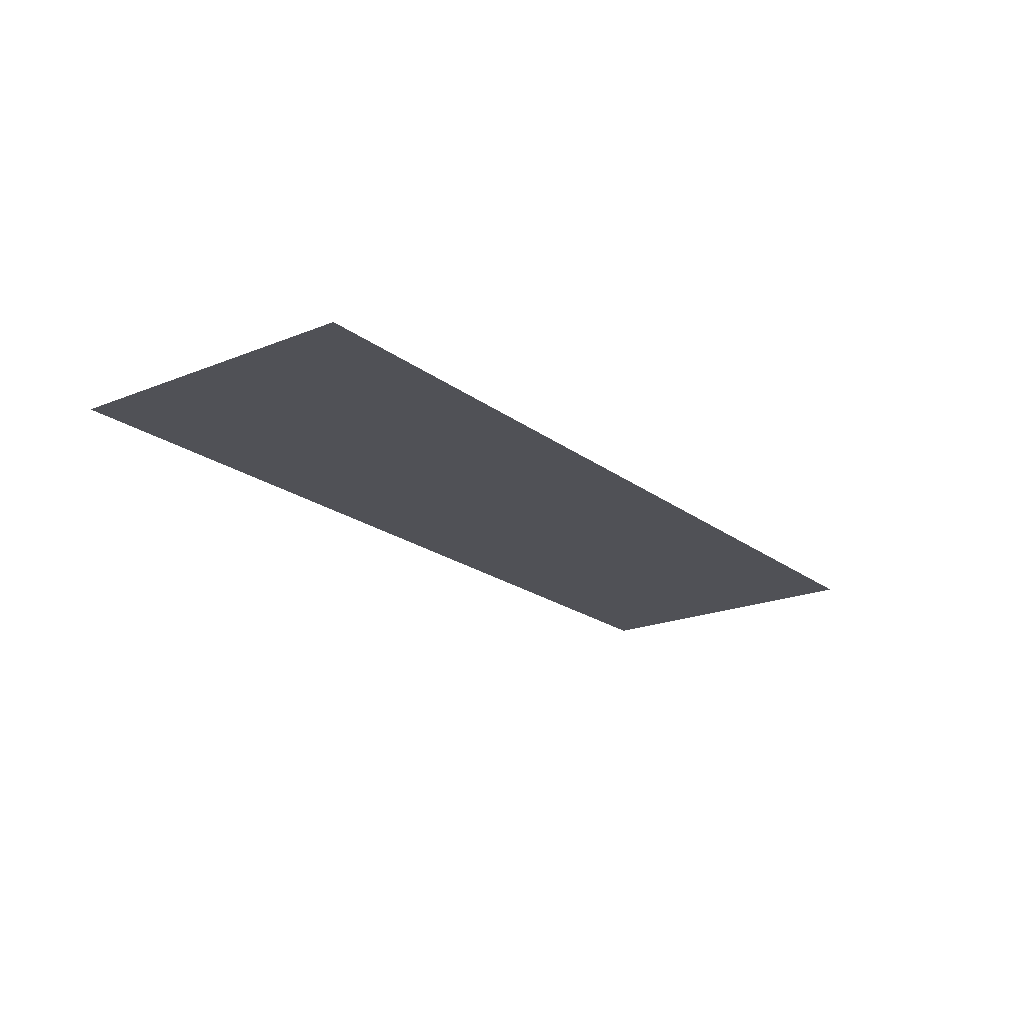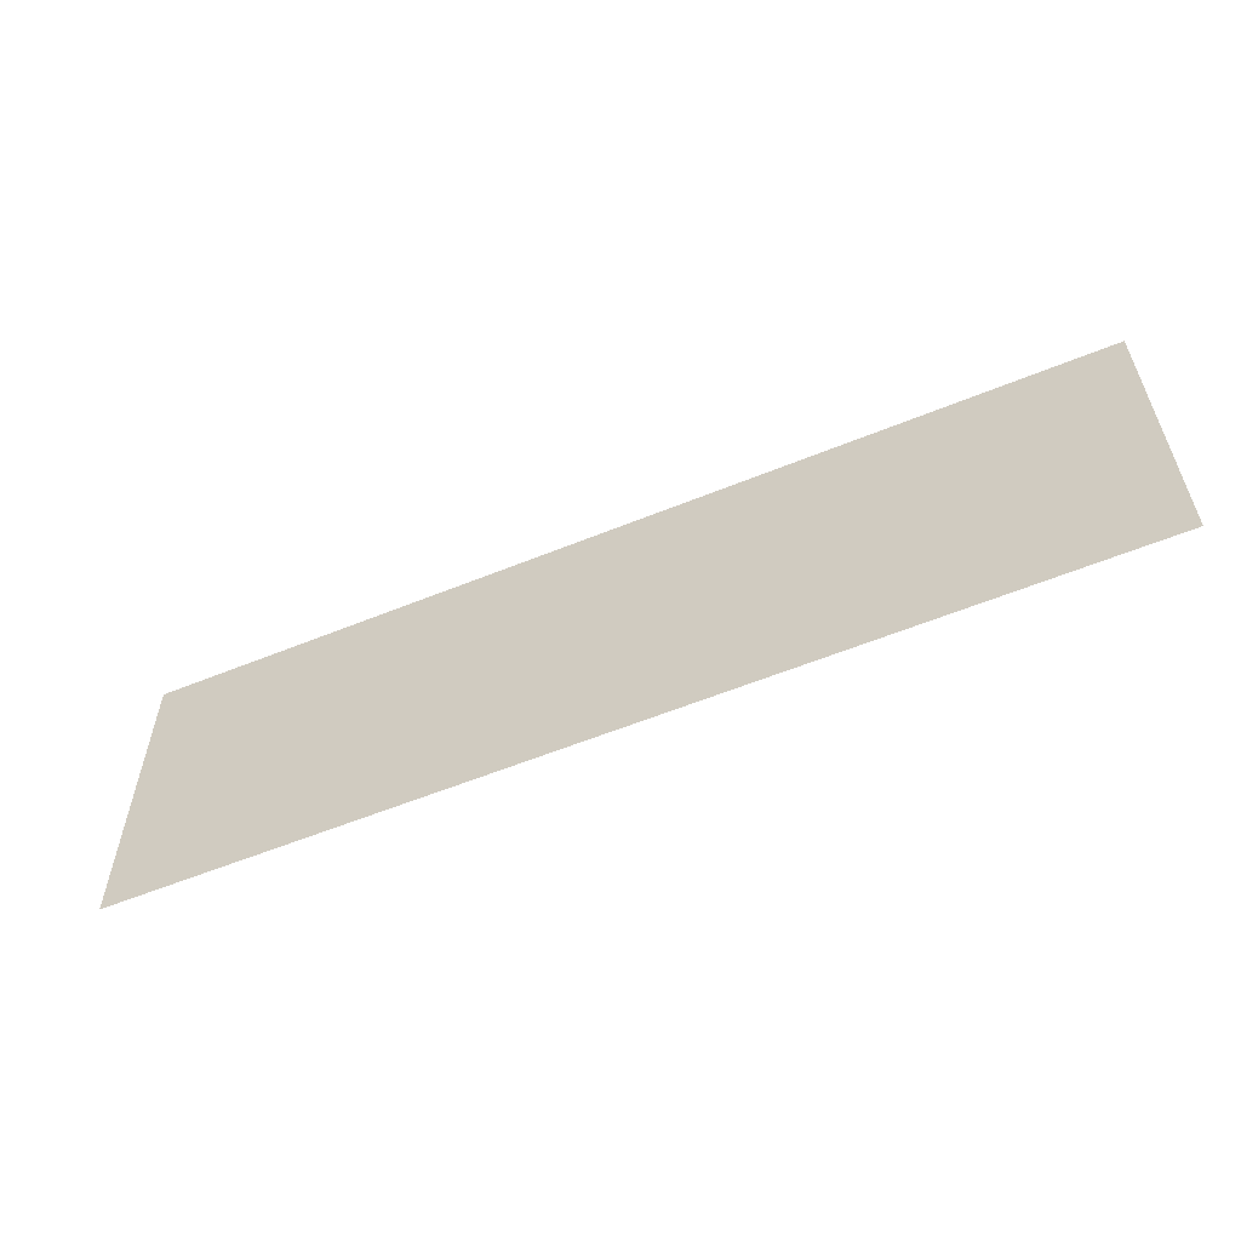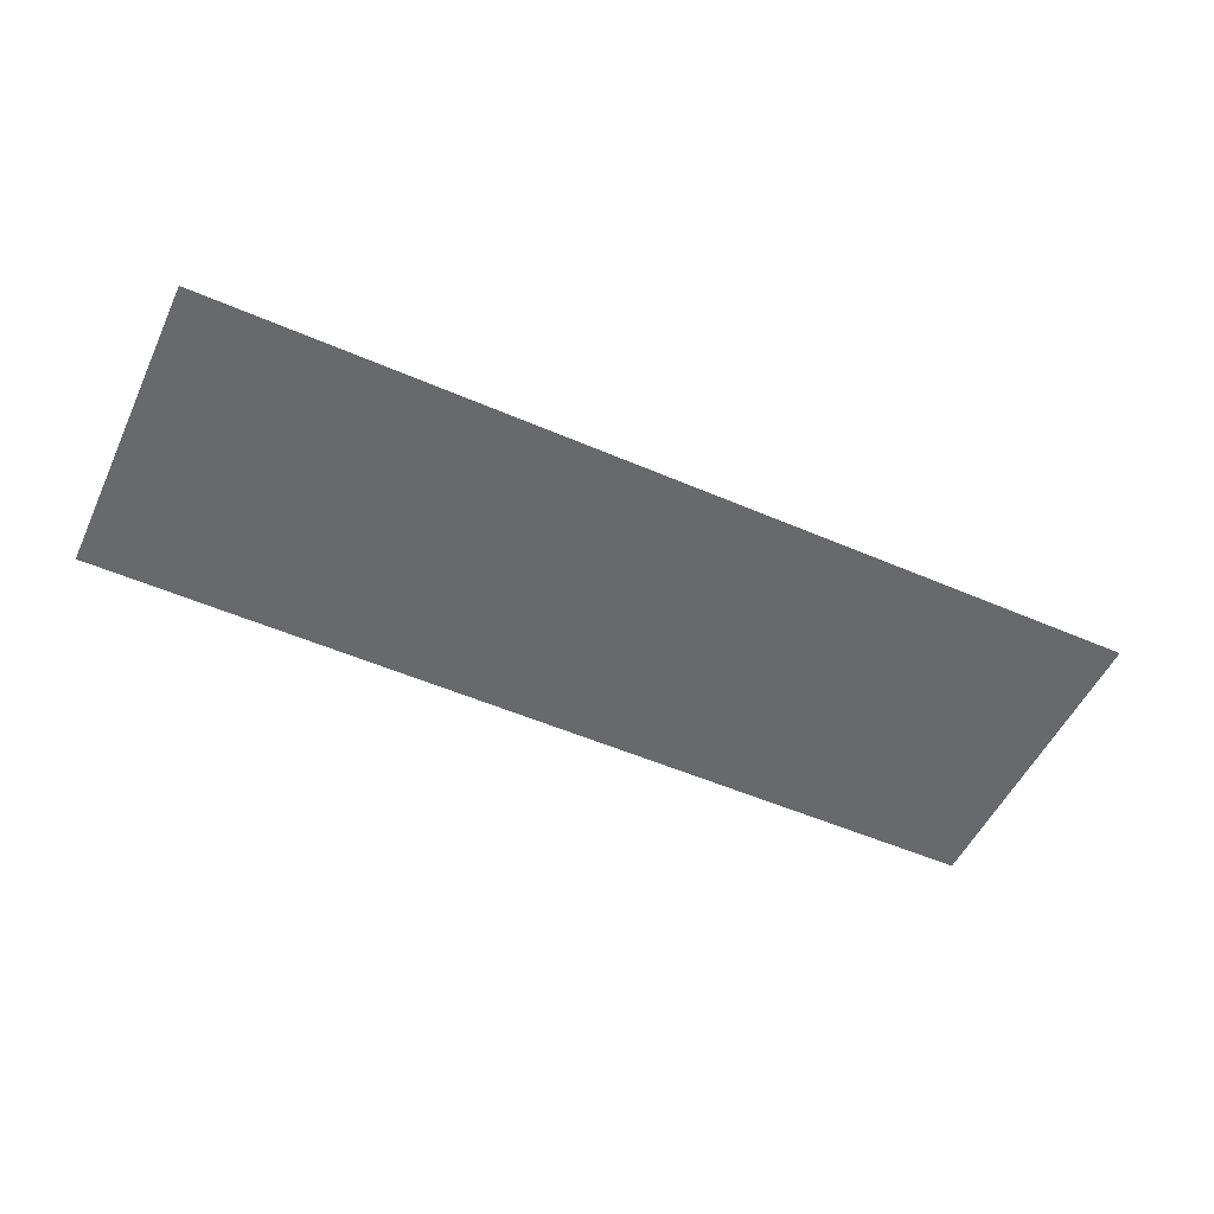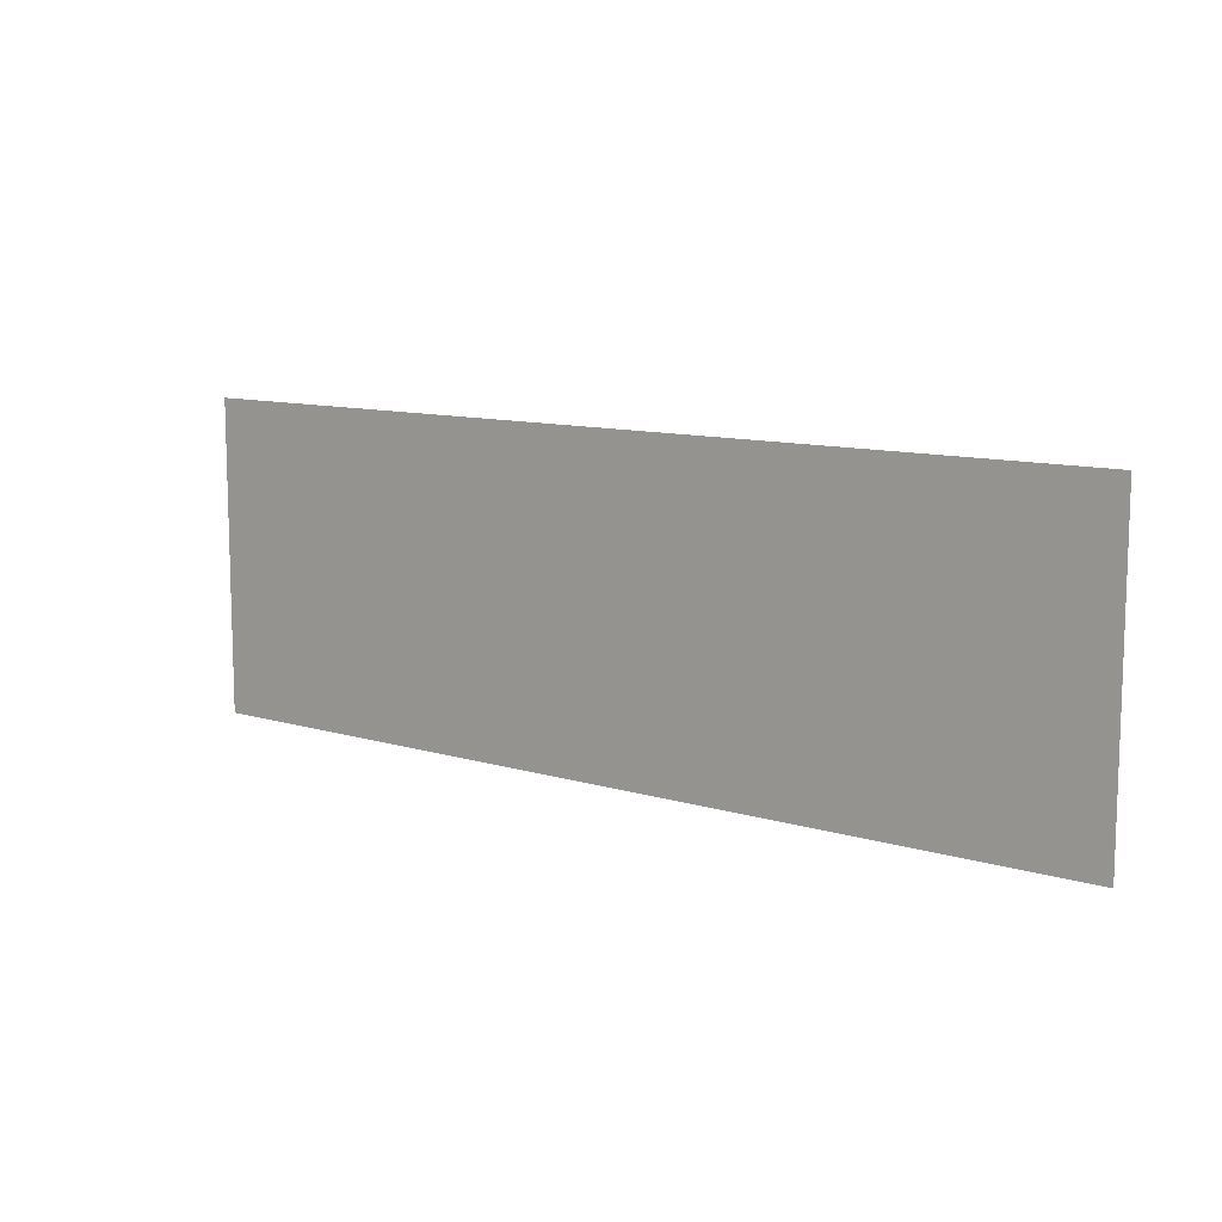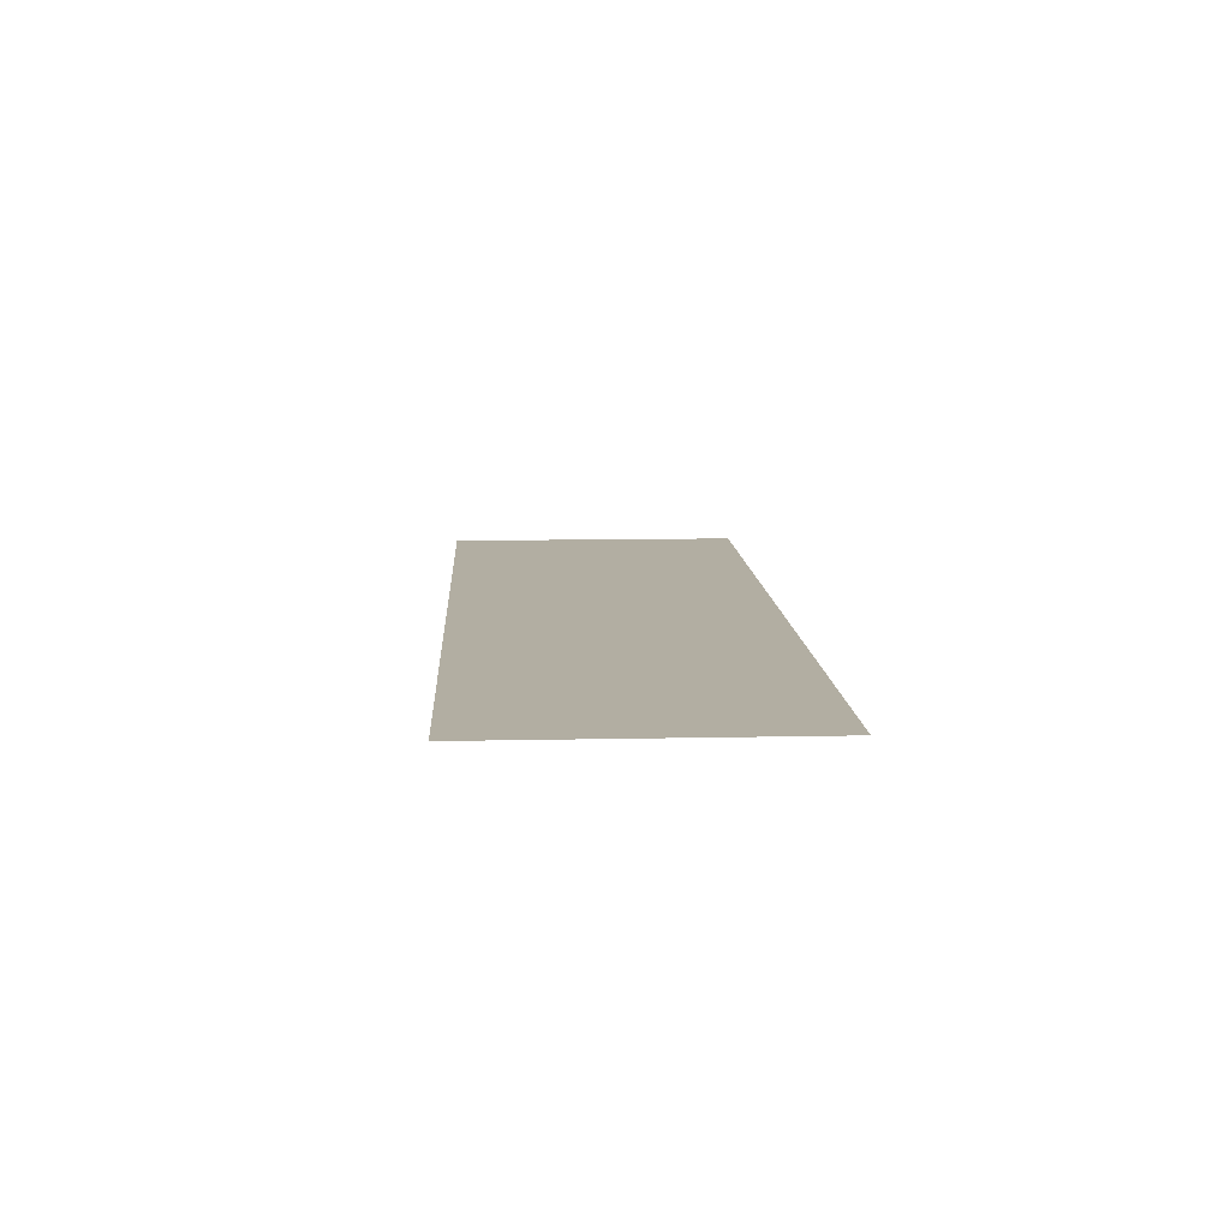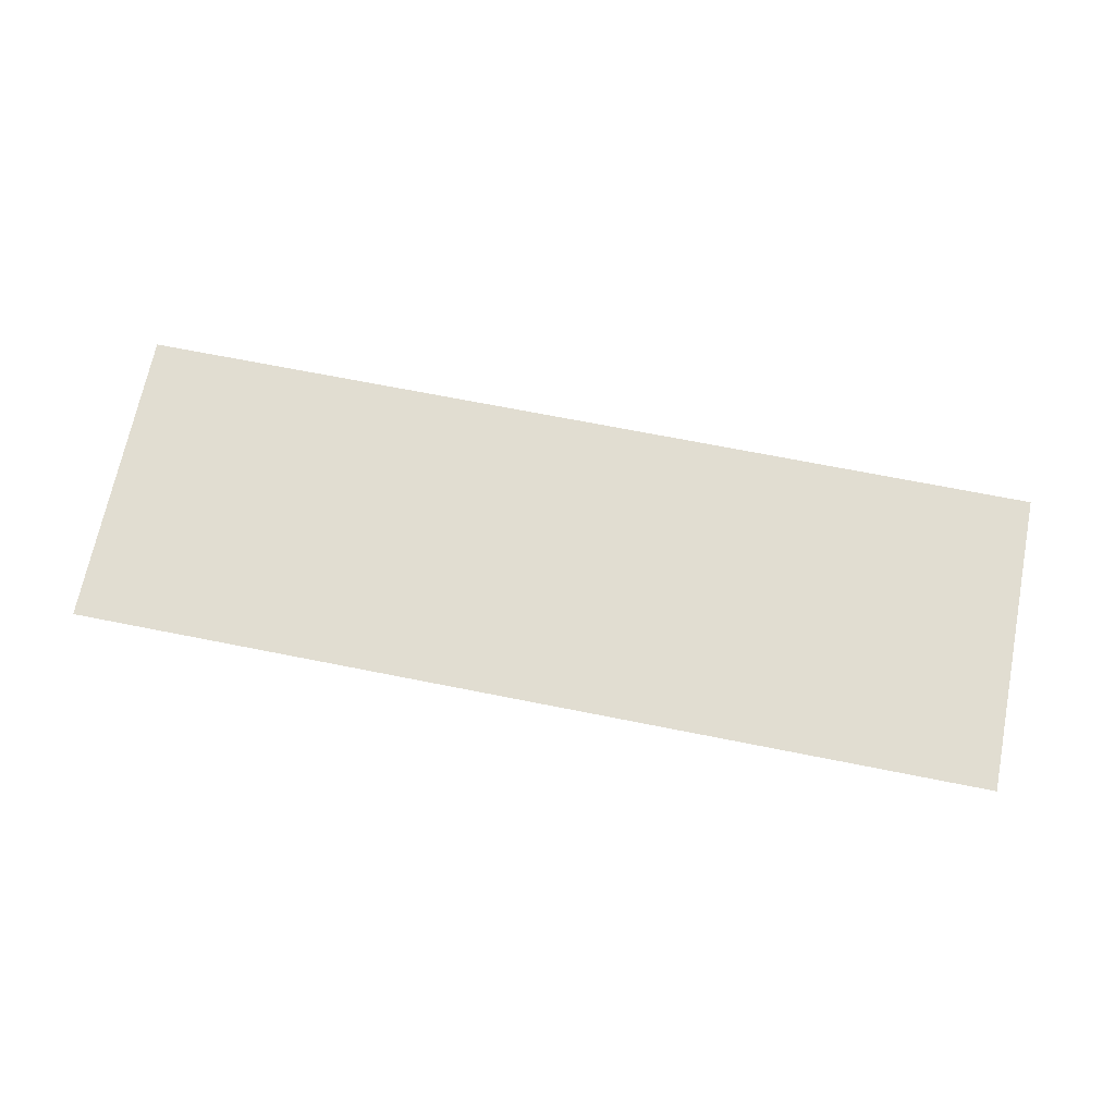
<metadata>
{"format":"obj","ext":"obj","renderer":"f3d","projection":"perspective","resolution":1024,"background":"white","views":[{"elev":-20.3,"azim":-53.5,"up":"+Z"},{"elev":-57.2,"azim":23.1,"up":"+Y"},{"elev":-52.7,"azim":155.1,"up":"+Z"},{"elev":10.7,"azim":-142.8,"up":"+Y"},{"elev":10.7,"azim":86.9,"up":"+Z"},{"elev":68.7,"azim":-168.7,"up":"+Z"}]}
</metadata>
<code>
v 5203 288 -633.6
v 5280 288 -633.6
v 5280 313.6 -633.6
v 5203 288 -633.6
v 5280 313.6 -633.6
v 5203 313.6 -633.6
f 1 2 3
f 4 5 6

</code>
